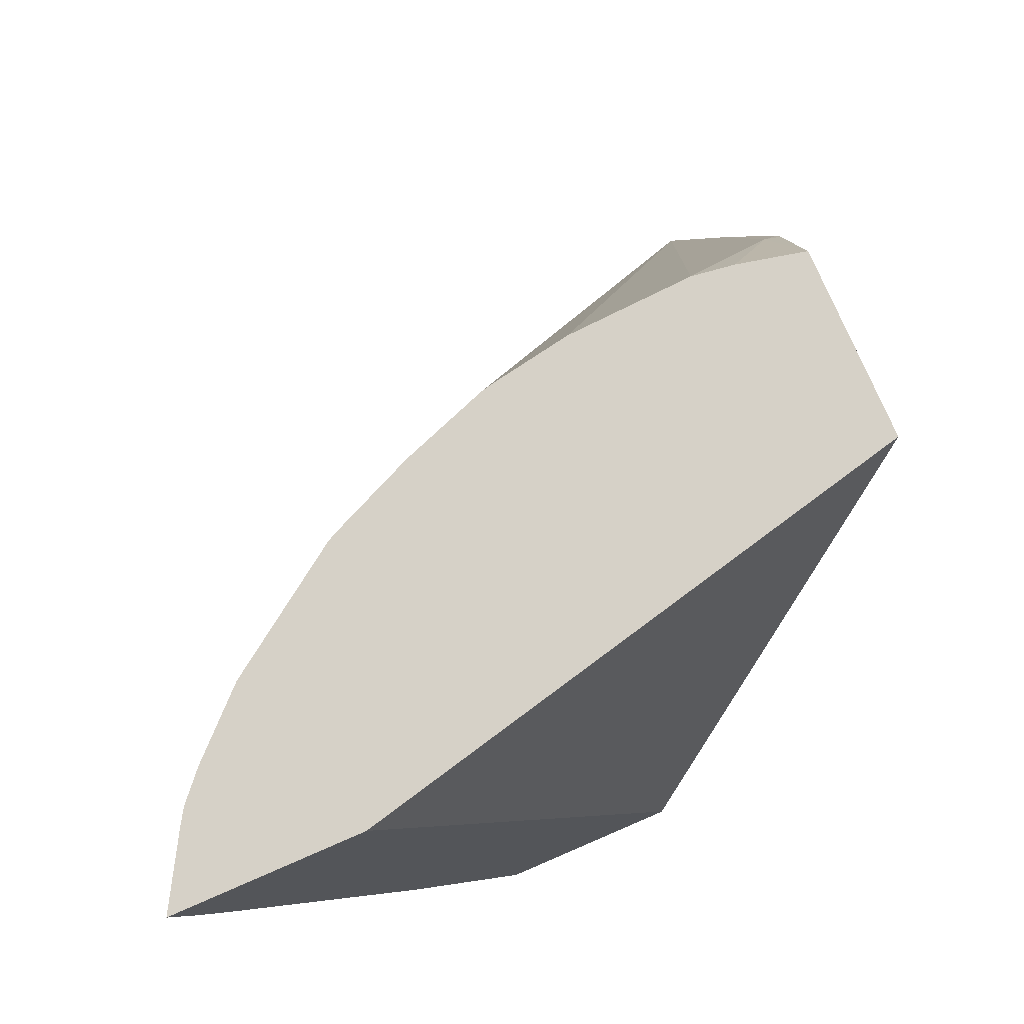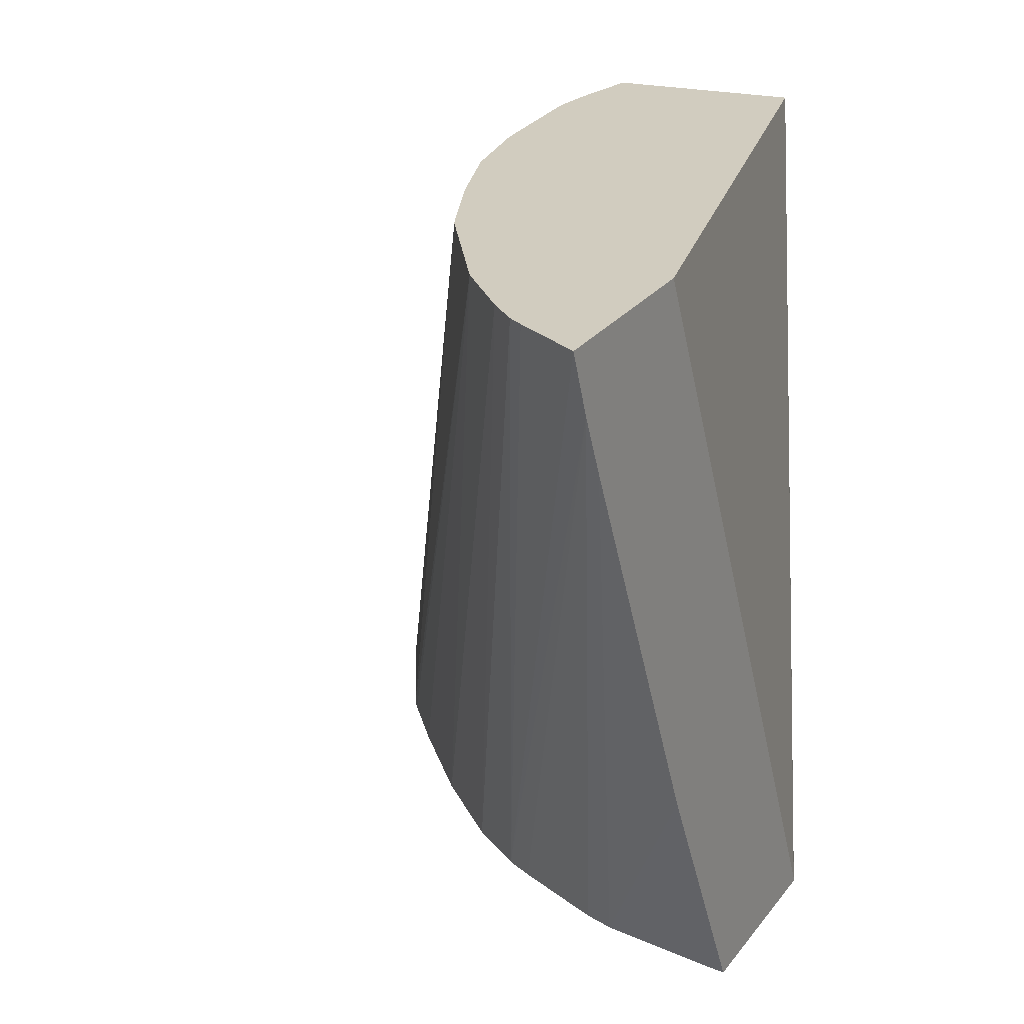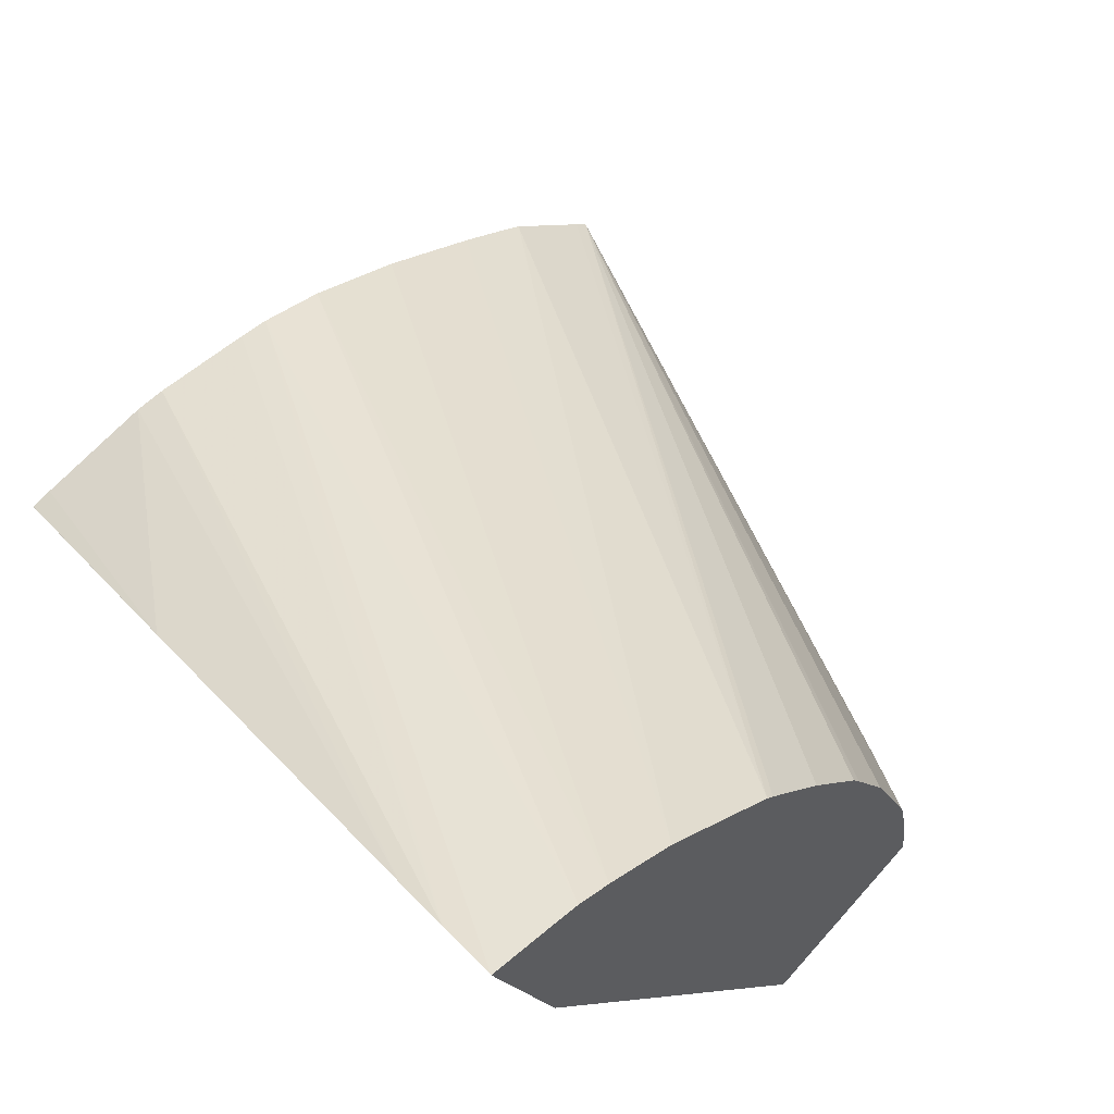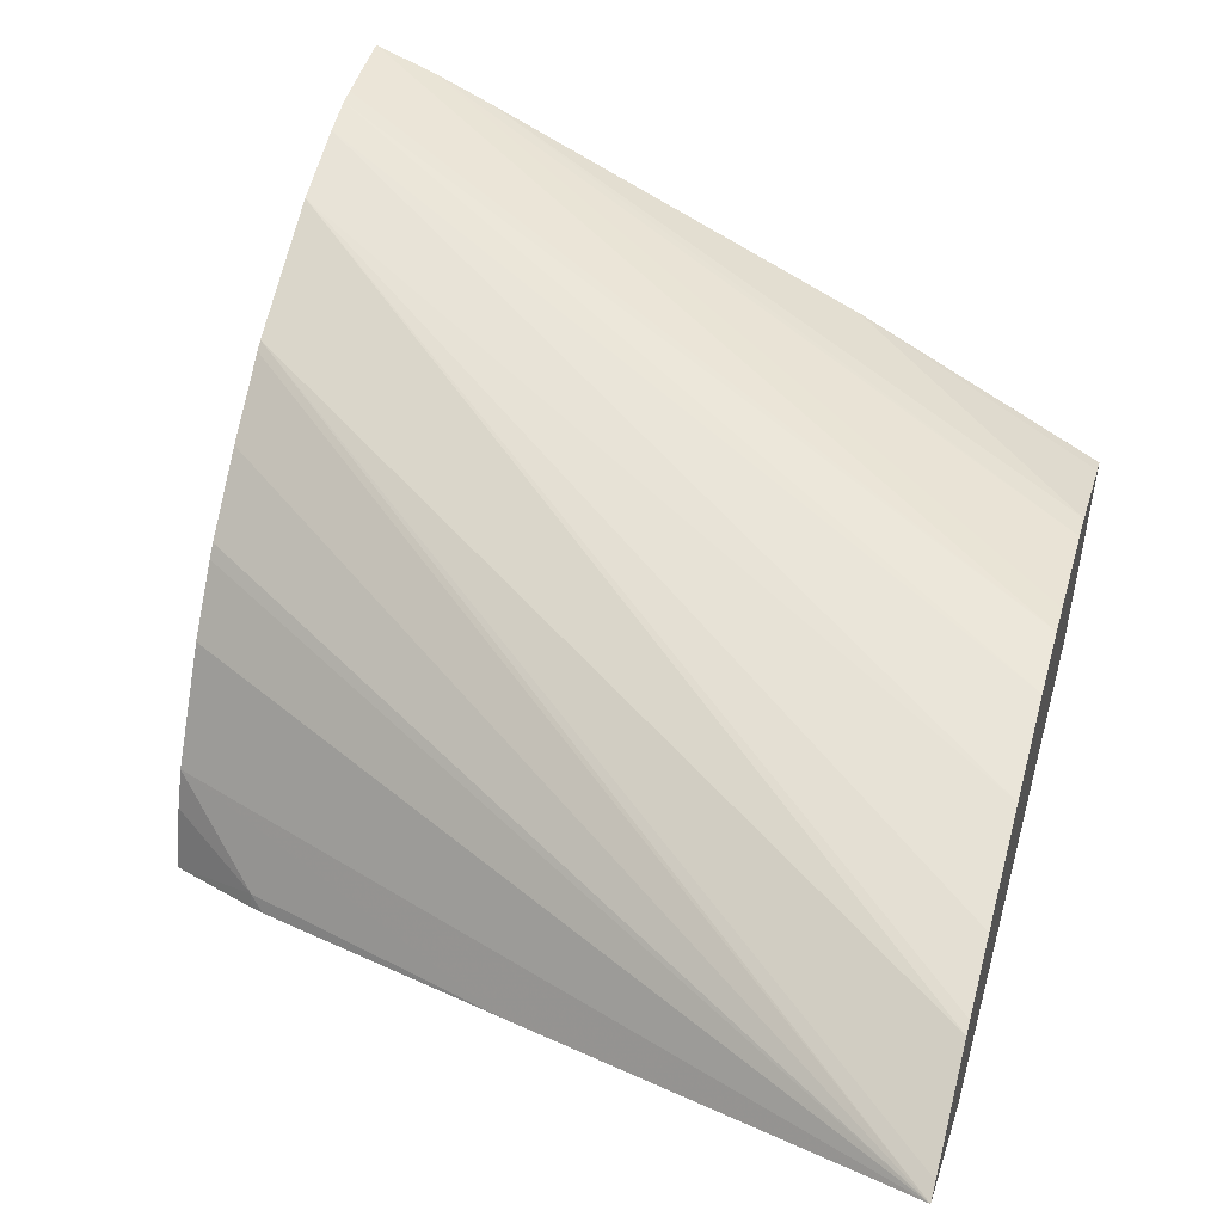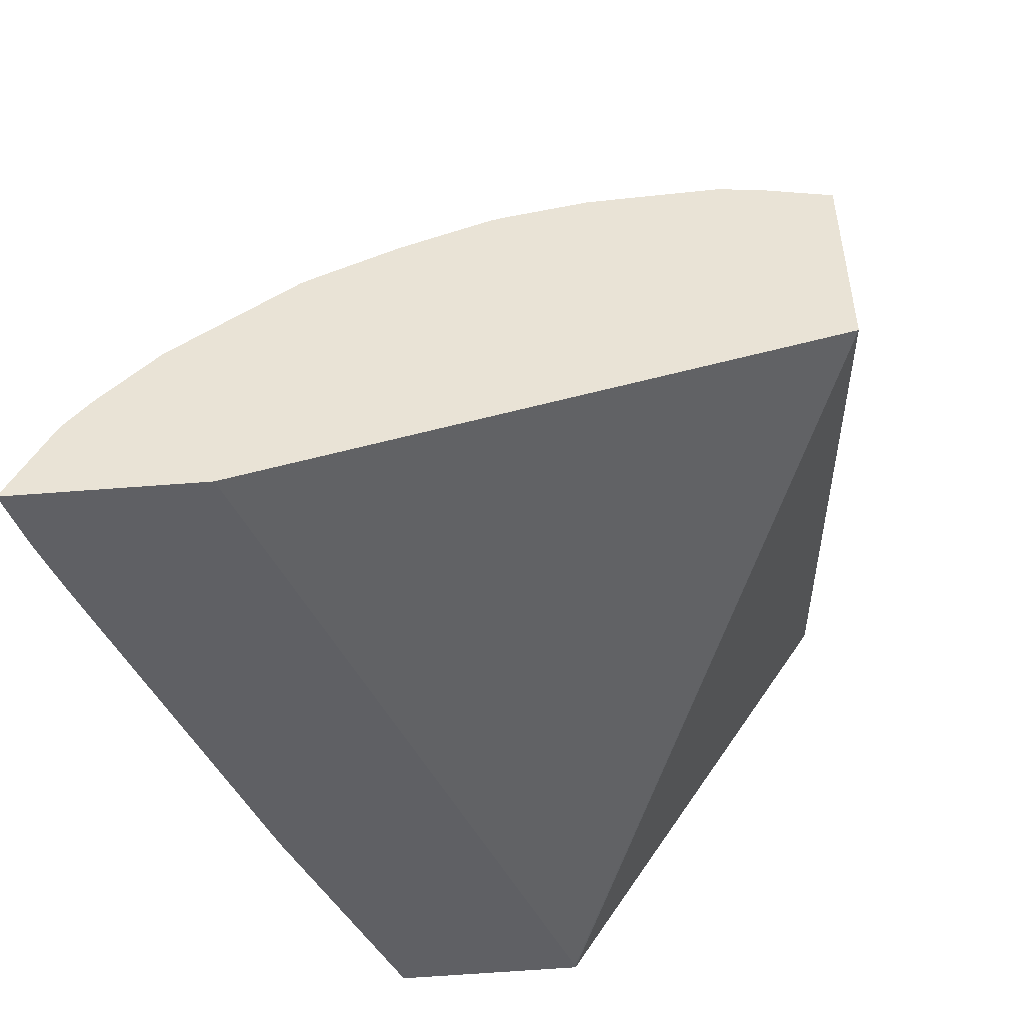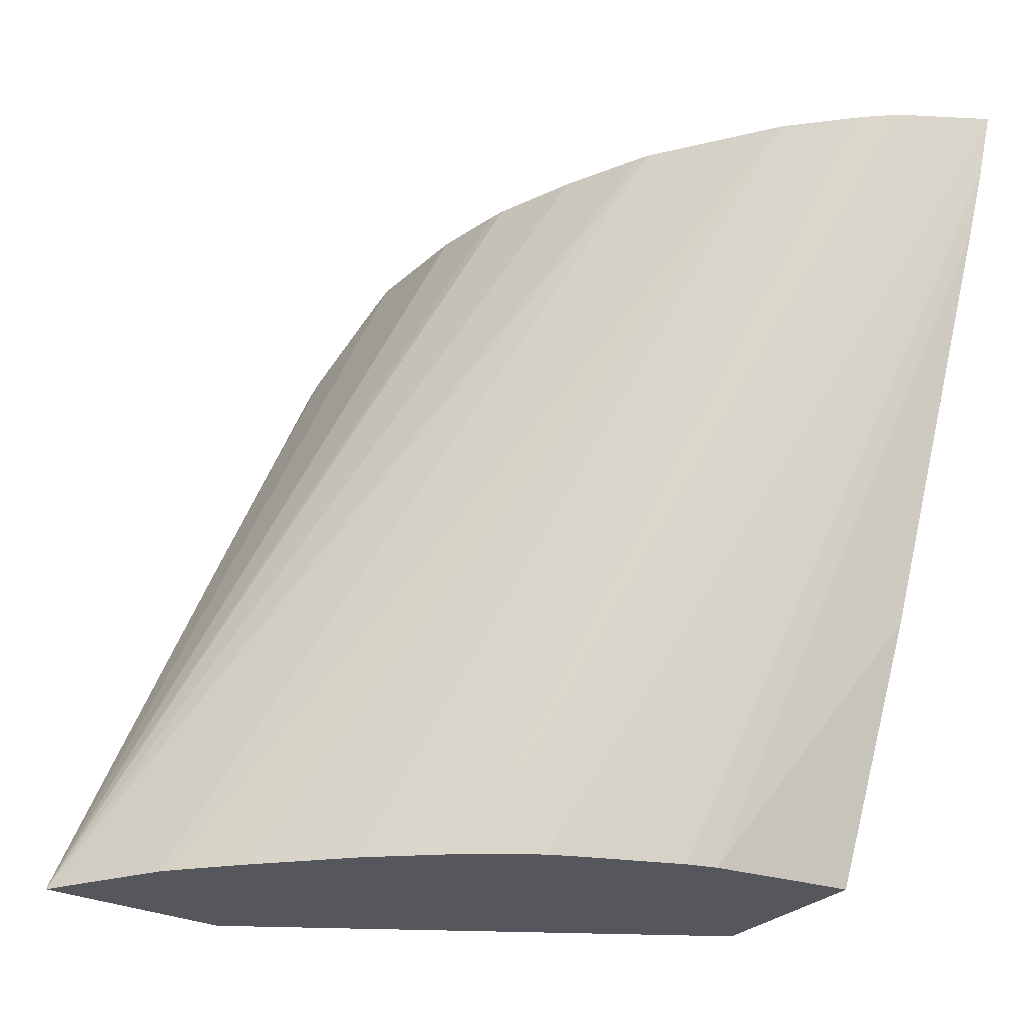
<metadata>
{"format":"obj","ext":"obj","renderer":"f3d","projection":"perspective","resolution":1024,"background":"white","views":[{"elev":75.5,"azim":84.8,"up":"+Y"},{"elev":21.4,"azim":46.2,"up":"+Y"},{"elev":62.2,"azim":134.8,"up":"+Z"},{"elev":33.1,"azim":-75.4,"up":"+Z"},{"elev":46.4,"azim":106.0,"up":"+Y"},{"elev":-31.2,"azim":-15.1,"up":"+Y"}]}
</metadata>
<code>
v -0.001905 0.1372 0.05669
v -0.002434 0.1372 0.05658
v -0.004617 0.1321 0.05456
v -0.001945 0.1368 0.05655
v -0.002297 0.1373 0.05547
v -0.002551 0.1372 0.05655
v -0.005083 0.1321 0.05442
v -0.004402 0.1321 0.0546
v -0.001989 0.1364 0.05639
v -0.00369 0.1321 0.05468
v -0.004356 0.1375 0.05207
v -0.002902 0.1322 0.05336
v -0.002784 0.1372 0.05645
v -0.005759 0.1321 0.05411
v -0.003476 0.1321 0.05469
v -0.002295 0.1338 0.05532
v -0.005599 0.1375 0.05246
v -0.002903 0.1322 0.05335
v -0.006255 0.1327 0.05234
v -0.003276 0.1372 0.05618
v -0.006472 0.1322 0.05372
v -0.002666 0.1321 0.05458
v -0.002518 0.1321 0.05455
v -0.002516 0.1321 0.05455
v -0.005563 0.1375 0.05292
v -0.005942 0.1369 0.05253
v -0.005936 0.1369 0.05263
v -0.006435 0.1323 0.05236
v -0.002521 0.1321 0.05454
v -0.004083 0.1373 0.05557
v -0.006995 0.1322 0.05339
v -0.006917 0.1322 0.05344
v -0.005518 0.1374 0.0532
v -0.005988 0.1368 0.05254
v -0.006668 0.135 0.05263
v -0.00769 0.1323 0.05277
v -0.004135 0.1373 0.05551
v -0.007596 0.1322 0.05285
v -0.005223 0.1374 0.05399
v -0.004543 0.1373 0.05505
v -0.004923 0.1374 0.05456
v -0.004977 0.1374 0.05446
f 1 2 3
f 1 3 4
f 1 4 9
f 1 9 16
f 1 16 24
f 1 24 29
f 1 29 18
f 1 18 12
f 1 12 5
f 1 5 11
f 1 11 17
f 1 17 25
f 1 25 33
f 1 33 39
f 1 39 42
f 1 42 41
f 1 41 40
f 1 40 37
f 1 37 30
f 1 30 20
f 1 20 13
f 1 13 6
f 1 6 2
f 2 6 3
f 3 7 14
f 3 14 21
f 3 21 32
f 3 32 31
f 3 31 38
f 3 38 36
f 3 36 28
f 3 28 18
f 3 18 29
f 3 29 23
f 3 23 22
f 3 22 15
f 3 15 10
f 3 10 8
f 3 8 4
f 3 6 7
f 4 8 10
f 4 10 9
f 5 12 11
f 6 13 7
f 7 13 14
f 9 10 15
f 9 15 16
f 11 12 18
f 11 18 19
f 11 19 28
f 11 28 36
f 11 36 35
f 11 35 34
f 11 34 26
f 11 26 17
f 13 20 14
f 14 20 21
f 15 22 16
f 16 22 23
f 16 23 24
f 17 26 27
f 17 27 25
f 18 28 19
f 20 30 31
f 20 31 32
f 20 32 21
f 23 29 24
f 25 27 33
f 26 34 27
f 27 34 35
f 27 35 33
f 30 37 36
f 30 36 38
f 30 38 31
f 33 35 36
f 33 36 39
f 36 37 40
f 36 40 41
f 36 41 42
f 36 42 39

</code>
